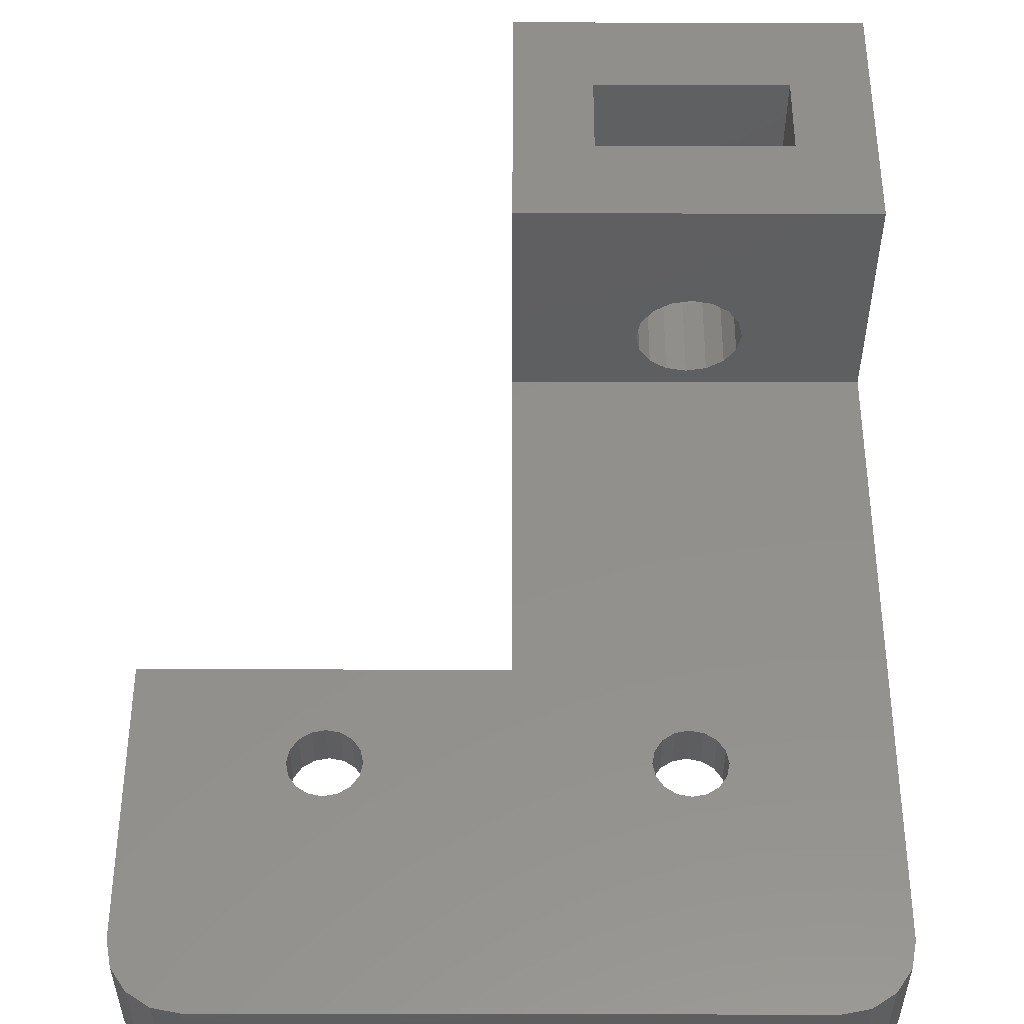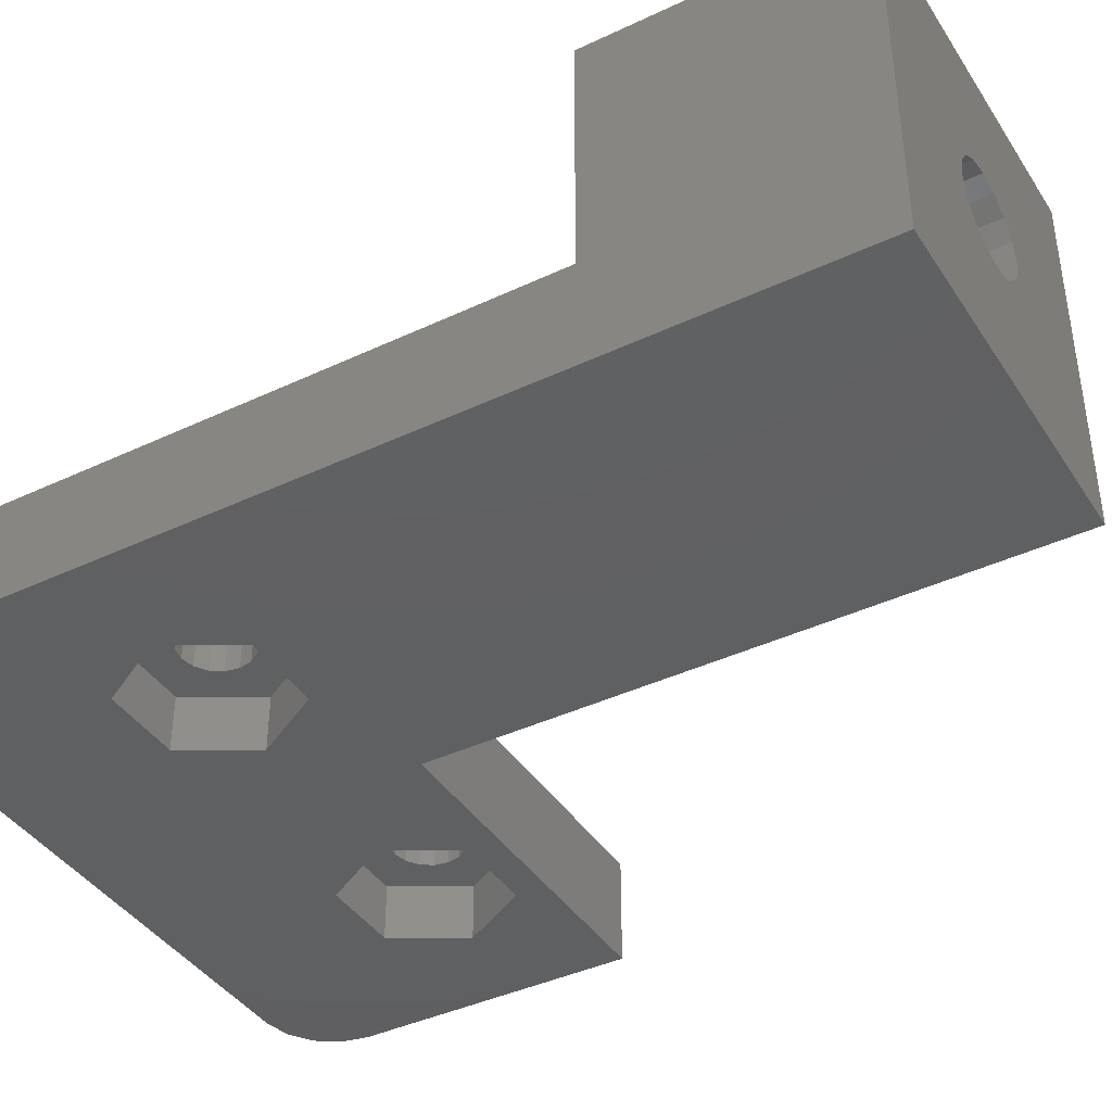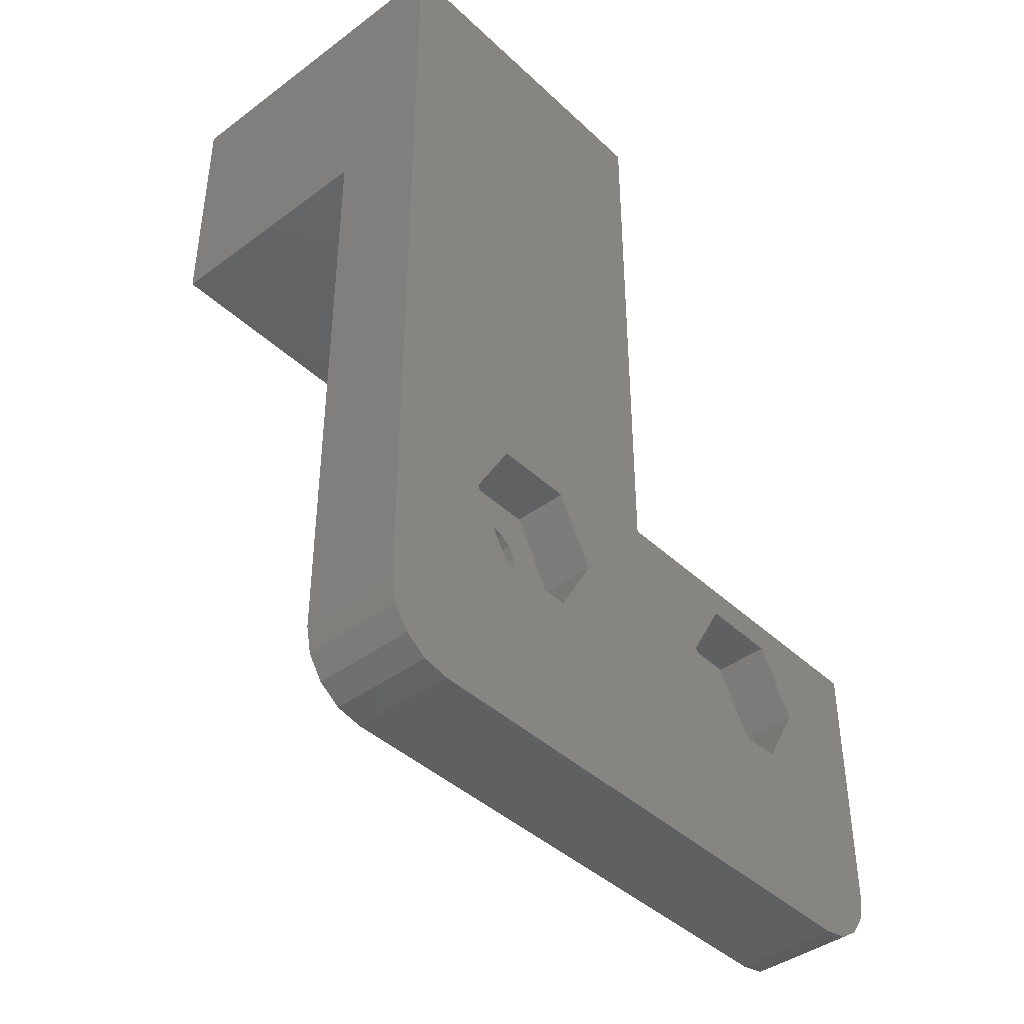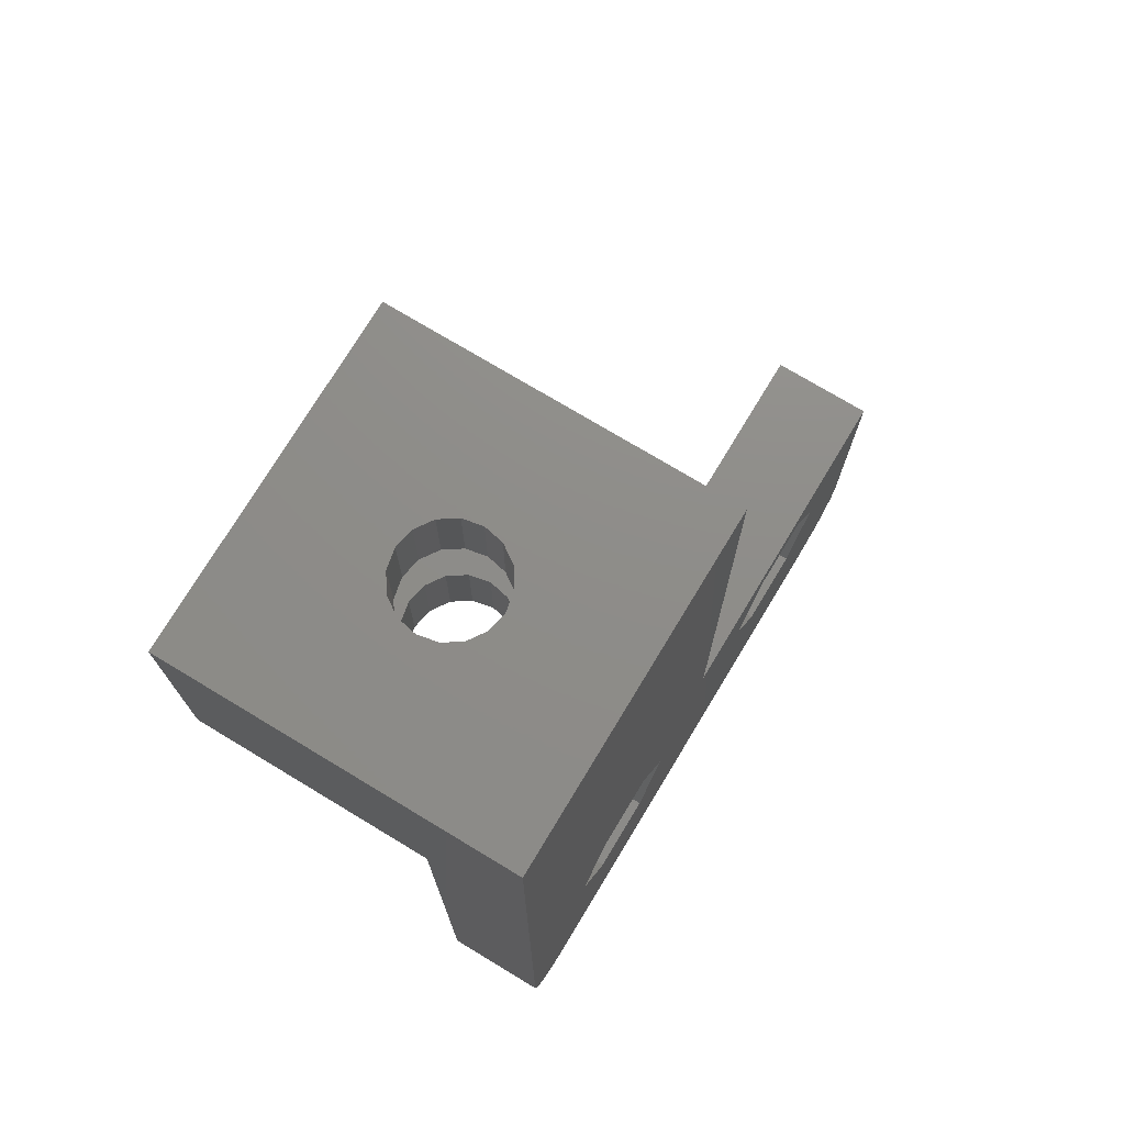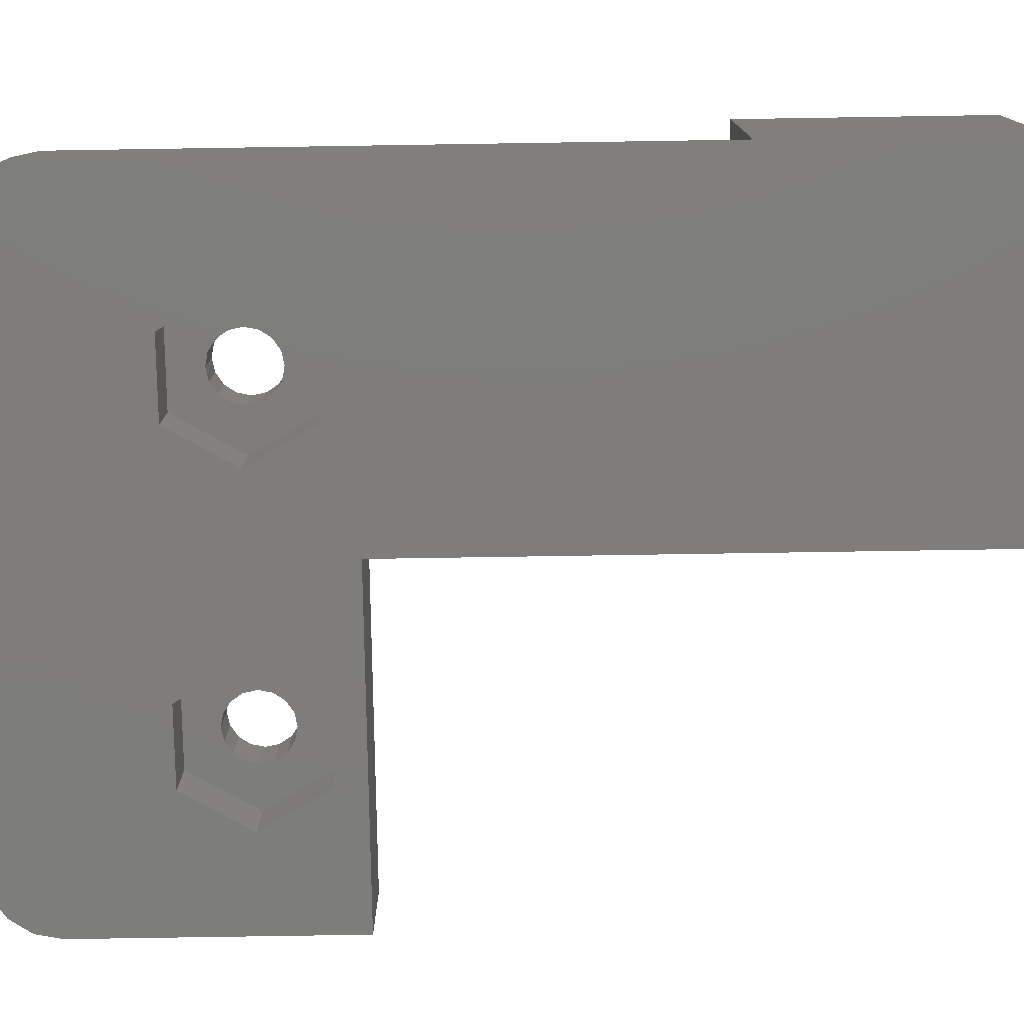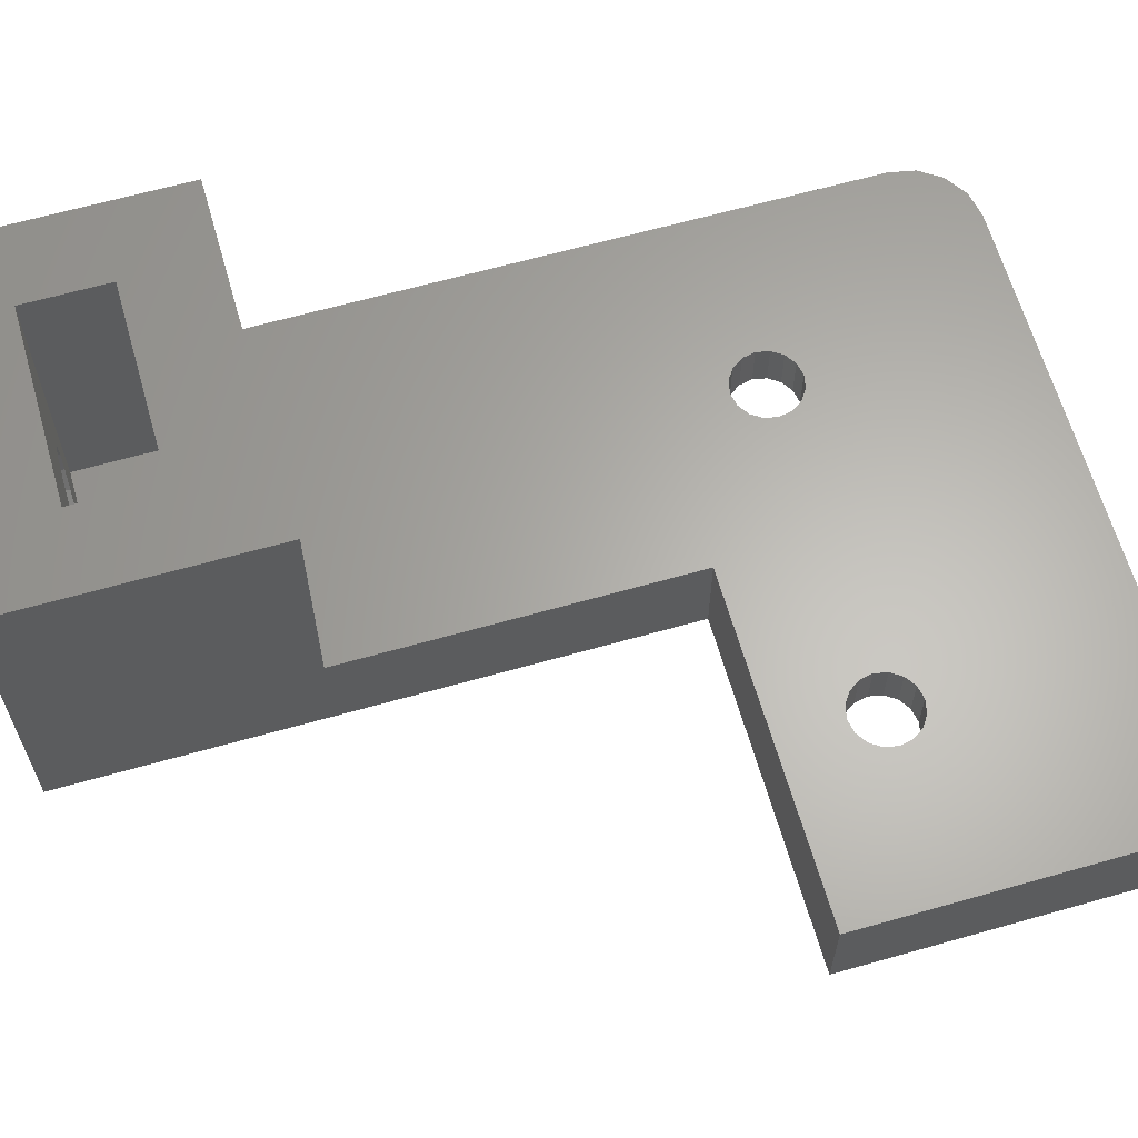
<metadata>
{"format":"stl","ext":"stl","renderer":"f3d","projection":"perspective","resolution":1024,"background":"white","views":[{"elev":52.9,"azim":-179.9,"up":"+Y"},{"elev":-40.6,"azim":-60.0,"up":"+Y"},{"elev":-41.8,"azim":-48.2,"up":"+Z"},{"elev":74.3,"azim":-58.9,"up":"+Z"},{"elev":-77.1,"azim":-89.1,"up":"+Y"},{"elev":63.7,"azim":74.0,"up":"+Y"}]}
</metadata>
<code>
# stl→obj: 196 verts, 404 faces
v 15.77 1.6 6.717
v 15.85 3 7.1
v 15.77 3 6.717
v 15.85 1.6 7.1
v 13.85 1.6 7.1
v 13.93 3 6.717
v 13.85 3 7.1
v 13.93 1.6 6.717
v 14.85 3 6.1
v 15.23 1.6 6.176
v 15.23 3 6.176
v 14.85 1.6 6.1
v 15.56 1.6 6.393
v 15.56 3 6.393
v 14.85 3 8.1
v 15.05 1.6 8.059
v 14.85 1.6 8.1
v 15.23 3 8.024
v 14.47 3 8.024
v 14.65 1.6 8.059
v 14.47 1.6 8.024
v 10 0 10
v 13.7 0 9.1
v 16 0 9.1
v 12.54 0 7.1
v 7.659 0 7.1
v 6.505 0 5.1
v 13.7 0 5.1
v 2 0 0
v 4.195 0 5.1
v 4.195 0 9.1
v 10 0 27.5
v 0 0 27.5
v 6.505 0 9.1
v 3.041 0 7.1
v 18 0 0
v 0 0 2
v 0.1522 0 1.235
v 0.5858 0 0.5858
v 20 0 2
v 1.235 0 0.1522
v 19.85 0 1.235
v 19.41 0 0.5858
v 18.77 0 0.1522
v 20 0 10
v 17.16 0 7.1
v 16 0 5.1
v 14.14 3 6.393
v 14.47 1.6 6.176
v 14.47 3 6.176
v 14.14 1.6 6.393
v 14.14 3 7.807
v 10 3 10
v 5.733 3 8.024
v 5.35 3 8.1
v 13.93 3 7.483
v 6.057 3 7.807
v 6.274 3 7.483
v 6.35 3 7.1
v 6.274 3 6.717
v 6.057 3 6.393
v 5.733 3 6.176
v 19.85 3 1.235
v 20 3 10
v 15.56 3 7.807
v 15.77 3 7.483
v 20 3 2
v 10 3 20
v 0 3 20
v 4.967 3 8.024
v 4.643 3 7.807
v 4.426 3 7.483
v 0 3 2
v 4.35 3 7.1
v 4.426 3 6.717
v 0.1522 3 1.235
v 4.643 3 6.393
v 4.967 3 6.176
v 5.35 3 6.1
v 13.93 1.6 7.483
v 15.23 1.6 8.024
v 15.56 1.6 7.807
v 15.77 1.6 7.483
v 14.14 1.6 7.807
v 13.7 1.6 5.1
v 12.54 1.6 7.1
v 17.16 1.6 7.1
v 16 1.6 5.1
v 13.7 1.6 9.1
v 16 1.6 9.1
v 6.274 1.6 6.717
v 6.35 1.6 7.1
v 4.35 1.6 7.1
v 4.426 1.6 6.717
v 5.733 1.6 6.176
v 5.35 1.6 6.1
v 6.057 1.6 6.393
v 5.554 1.6 8.059
v 5.35 1.6 8.1
v 5.146 1.6 8.059
v 4.967 1.6 8.024
v 4.967 1.6 6.176
v 4.643 1.6 6.393
v 4.426 1.6 7.483
v 6.274 1.6 7.483
v 5.733 1.6 8.024
v 6.057 1.6 7.807
v 4.643 1.6 7.807
v 4.195 1.6 5.1
v 3.041 1.6 7.1
v 7.659 1.6 7.1
v 6.505 1.6 5.1
v 4.195 1.6 9.1
v 6.505 1.6 9.1
v 2 3 0
v 1.235 3 0.1522
v 18 3 0
v 18.77 3 0.1522
v 19.41 3 0.5858
v 0 10 27.5
v 0 10 20
v 0.5858 3 0.5858
v 10 10 27.5
v 6.5 5 27.5
v 6.386 5.574 27.5
v 6.061 6.061 27.5
v 5.574 6.386 27.5
v 5 6.5 27.5
v 3.614 5.574 27.5
v 3.5 5 27.5
v 3.939 6.061 27.5
v 4.426 6.386 27.5
v 6.386 4.426 27.5
v 6.061 3.939 27.5
v 5.574 3.614 27.5
v 5 3.5 27.5
v 4.426 3.614 27.5
v 3.939 3.939 27.5
v 3.614 4.426 27.5
v 10 10 20
v 7.75 10 24.95
v 7.75 10 22.55
v 2.25 10 22.55
v 2.25 10 24.95
v 6.386 5.574 20
v 6.5 5 20
v 6.386 4.426 20
v 6.061 3.939 20
v 5.574 3.614 20
v 5 3.5 20
v 3.614 4.426 20
v 3.5 5 20
v 3.939 3.939 20
v 4.426 3.614 20
v 6.061 6.061 20
v 5.574 6.386 20
v 5 6.5 20
v 4.426 6.386 20
v 3.614 5.574 20
v 3.939 6.061 20
v 6.5 5 24.95
v 6.386 5.574 24.95
v 6.386 5.574 22.55
v 6.5 5 22.55
v 4.426 6.386 24.95
v 5 6.5 24.95
v 5 6.5 22.55
v 4.426 6.386 22.55
v 3.5 5 24.95
v 3.614 4.426 24.95
v 3.614 4.426 22.55
v 3.5 5 22.55
v 5.574 6.386 24.95
v 6.061 6.061 24.95
v 6.061 6.061 22.55
v 5.574 6.386 22.55
v 3.939 6.061 24.95
v 3.939 6.061 22.55
v 3.614 5.574 24.95
v 3.614 5.574 22.55
v 6.386 4.426 24.95
v 6.386 4.426 22.55
v 3.939 3.939 24.95
v 3.939 3.939 22.55
v 6.061 3.939 24.95
v 5.574 3.614 24.95
v 5.574 3.614 22.55
v 6.061 3.939 22.55
v 4.426 3.614 24.95
v 4.426 3.614 22.55
v 5 3.5 24.95
v 5 3.5 22.55
v 2.25 1.825 24.95
v 2.25 1.825 22.55
v 7.75 1.825 24.95
v 7.75 1.825 22.55
f 1 2 3
f 2 1 4
f 5 6 7
f 6 5 8
f 9 10 11
f 10 9 12
f 13 3 14
f 3 13 1
f 15 16 17
f 16 15 18
f 19 20 21
f 22 23 24
f 25 22 26
f 22 25 23
f 27 25 26
f 27 28 25
f 29 27 30
f 31 32 33
f 26 22 34
f 32 34 22
f 32 31 34
f 33 35 31
f 36 27 29
f 37 35 33
f 37 30 35
f 29 30 37
f 29 37 38
f 27 36 28
f 29 38 39
f 28 36 40
f 29 39 41
f 40 36 42
f 42 36 43
f 43 36 44
f 22 24 45
f 46 45 24
f 40 46 47
f 46 40 45
f 40 47 28
f 11 13 14
f 13 11 10
f 48 49 50
f 49 48 51
f 8 48 6
f 48 8 51
f 52 53 19
f 53 54 55
f 56 53 52
f 53 57 54
f 7 53 56
f 53 58 57
f 59 53 7
f 53 59 58
f 6 59 7
f 6 60 59
f 48 60 6
f 48 61 60
f 50 61 48
f 50 62 61
f 63 50 9
f 50 63 62
f 64 15 53
f 64 18 15
f 64 65 18
f 64 66 65
f 64 2 66
f 64 3 2
f 67 3 64
f 11 63 9
f 63 11 67
f 14 67 11
f 3 67 14
f 55 68 53
f 19 53 15
f 68 55 69
f 70 69 55
f 71 69 70
f 72 69 71
f 73 72 74
f 73 74 75
f 76 62 63
f 72 73 69
f 77 73 75
f 78 73 77
f 62 76 79
f 79 76 78
f 78 76 73
f 50 12 9
f 12 50 49
f 20 15 17
f 15 20 19
f 80 7 56
f 7 80 5
f 81 65 82
f 65 81 18
f 18 81 16
f 83 65 66
f 65 83 82
f 84 19 21
f 19 84 52
f 4 66 2
f 66 4 83
f 84 56 52
f 56 84 80
f 25 85 86
f 85 25 28
f 47 87 88
f 87 47 46
f 85 47 88
f 47 85 28
f 89 20 17
f 89 21 20
f 89 84 21
f 89 80 84
f 86 80 89
f 86 5 80
f 86 8 5
f 85 8 86
f 8 85 51
f 85 12 49
f 51 85 49
f 12 85 88
f 17 90 89
f 16 90 17
f 81 90 16
f 82 90 81
f 83 90 82
f 87 83 4
f 83 87 90
f 1 87 4
f 88 1 13
f 88 13 10
f 1 88 87
f 88 10 12
f 23 86 89
f 86 23 25
f 46 90 87
f 90 46 24
f 23 90 24
f 90 23 89
f 91 59 60
f 59 91 92
f 93 75 74
f 75 93 94
f 79 95 62
f 95 79 96
f 97 60 61
f 60 97 91
f 55 98 99
f 98 55 54
f 70 100 101
f 62 97 61
f 97 62 95
f 77 102 78
f 102 77 103
f 94 77 75
f 77 94 103
f 78 96 79
f 96 78 102
f 100 55 99
f 55 100 70
f 104 74 72
f 74 104 93
f 92 58 59
f 58 92 105
f 106 57 107
f 57 106 54
f 54 106 98
f 105 57 58
f 57 105 107
f 108 70 101
f 70 108 71
f 108 72 71
f 72 108 104
f 35 109 110
f 109 35 30
f 27 111 112
f 111 27 26
f 109 27 112
f 27 109 30
f 113 100 99
f 113 101 100
f 113 108 101
f 113 104 108
f 110 104 113
f 110 93 104
f 110 94 93
f 109 94 110
f 94 109 103
f 109 96 102
f 103 109 102
f 96 109 112
f 99 114 113
f 98 114 99
f 106 114 98
f 107 114 106
f 105 114 107
f 111 105 92
f 105 111 114
f 91 111 92
f 112 91 97
f 112 97 95
f 91 112 111
f 112 95 96
f 31 110 113
f 110 31 35
f 26 114 111
f 114 26 34
f 31 114 34
f 114 31 113
f 67 42 63
f 40 42 67
f 41 115 29
f 115 41 116
f 117 76 63
f 76 117 115
f 36 118 44
f 118 36 117
f 45 67 64
f 67 45 40
f 53 45 64
f 45 53 22
f 29 117 36
f 117 29 115
f 116 76 115
f 42 119 63
f 119 42 43
f 73 37 69
f 69 120 121
f 69 33 120
f 33 69 37
f 38 73 76
f 73 38 37
f 39 76 122
f 76 39 38
f 44 119 43
f 119 44 118
f 119 118 63
f 122 76 116
f 118 117 63
f 39 116 41
f 116 39 122
f 123 124 32
f 123 125 124
f 123 126 125
f 123 127 126
f 123 128 127
f 120 128 123
f 129 120 130
f 131 120 129
f 132 120 131
f 128 120 132
f 133 32 124
f 134 32 133
f 135 32 134
f 136 32 135
f 33 136 137
f 33 130 120
f 136 33 32
f 138 33 137
f 139 33 138
f 130 33 139
f 123 68 140
f 32 68 123
f 22 68 32
f 68 22 53
f 123 141 120
f 123 142 141
f 142 140 143
f 140 142 123
f 144 120 141
f 143 120 144
f 143 121 120
f 121 143 140
f 145 68 146
f 68 147 146
f 68 148 147
f 68 149 148
f 68 150 149
f 151 69 152
f 153 69 151
f 154 69 153
f 150 69 154
f 69 150 68
f 68 145 140
f 155 140 145
f 156 140 155
f 157 140 156
f 121 157 158
f 69 159 152
f 121 159 69
f 157 121 140
f 160 121 158
f 159 121 160
f 161 125 162
f 125 161 124
f 146 163 145
f 163 146 164
f 165 128 132
f 128 165 166
f 158 167 168
f 167 158 157
f 139 169 130
f 169 139 170
f 171 152 172
f 152 171 151
f 173 126 127
f 126 173 174
f 156 175 176
f 175 156 155
f 162 126 174
f 126 162 125
f 145 175 155
f 175 145 163
f 177 132 131
f 132 177 165
f 160 168 178
f 168 160 158
f 130 179 129
f 179 130 169
f 172 159 180
f 159 172 152
f 129 177 131
f 177 129 179
f 180 160 178
f 160 180 159
f 181 124 161
f 124 181 133
f 147 164 146
f 164 147 182
f 138 170 139
f 170 138 183
f 184 151 171
f 151 184 153
f 166 127 128
f 127 166 173
f 157 176 167
f 176 157 156
f 185 135 134
f 135 185 186
f 148 187 188
f 187 148 149
f 185 133 181
f 133 185 134
f 148 182 147
f 182 148 188
f 189 138 137
f 138 189 183
f 154 184 190
f 184 154 153
f 186 136 135
f 136 186 191
f 149 192 187
f 192 149 150
f 191 137 136
f 137 191 189
f 150 190 192
f 190 150 154
f 193 143 144
f 143 193 194
f 195 161 141
f 195 181 161
f 195 185 181
f 195 186 185
f 195 191 186
f 193 191 195
f 170 193 169
f 183 193 170
f 189 193 183
f 191 193 189
f 162 141 161
f 174 141 162
f 173 141 174
f 166 141 173
f 144 166 165
f 144 165 177
f 144 169 193
f 166 144 141
f 179 144 177
f 169 144 179
f 196 141 142
f 141 196 195
f 142 164 196
f 142 163 164
f 142 175 163
f 142 176 175
f 142 167 176
f 143 167 142
f 167 143 168
f 180 143 172
f 178 143 180
f 168 143 178
f 182 196 164
f 188 196 182
f 187 196 188
f 192 196 187
f 194 192 190
f 194 172 143
f 192 194 196
f 184 194 190
f 171 194 184
f 172 194 171
f 196 193 195
f 193 196 194

</code>
